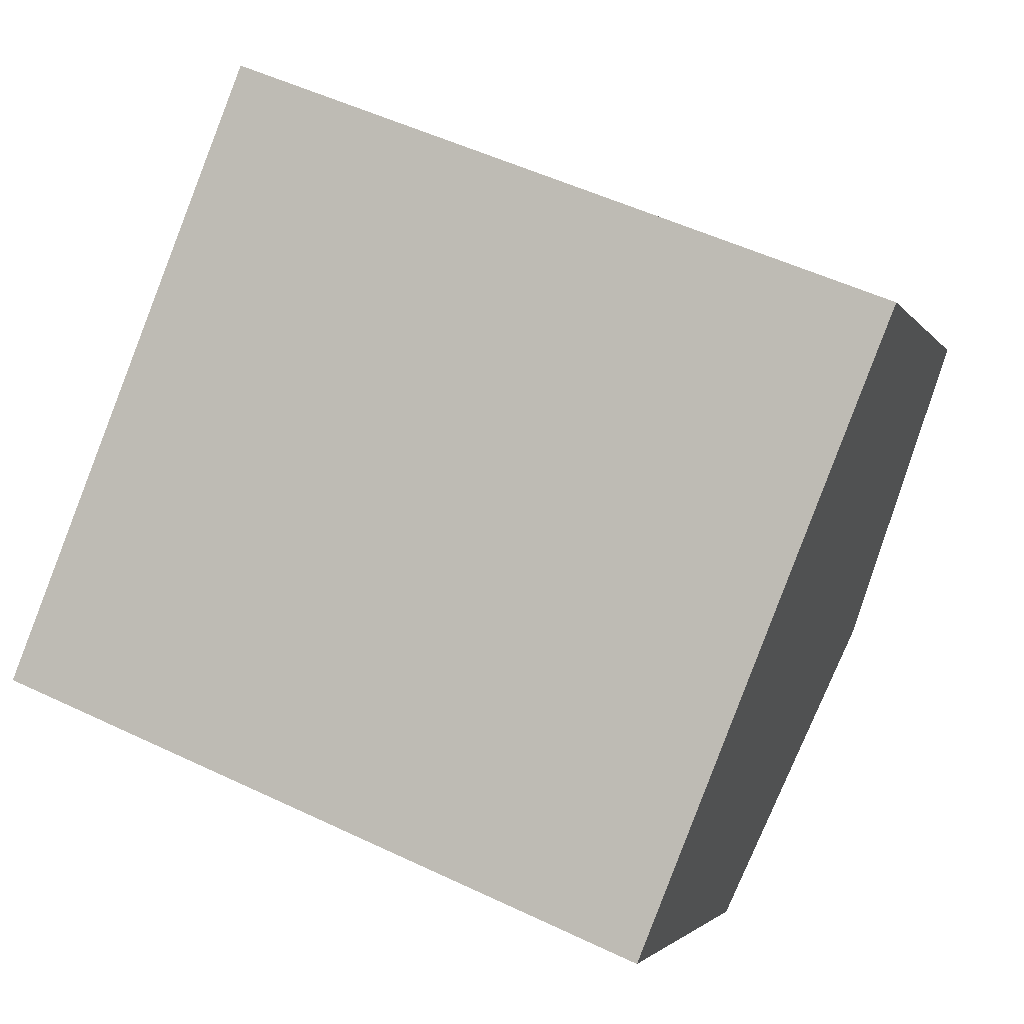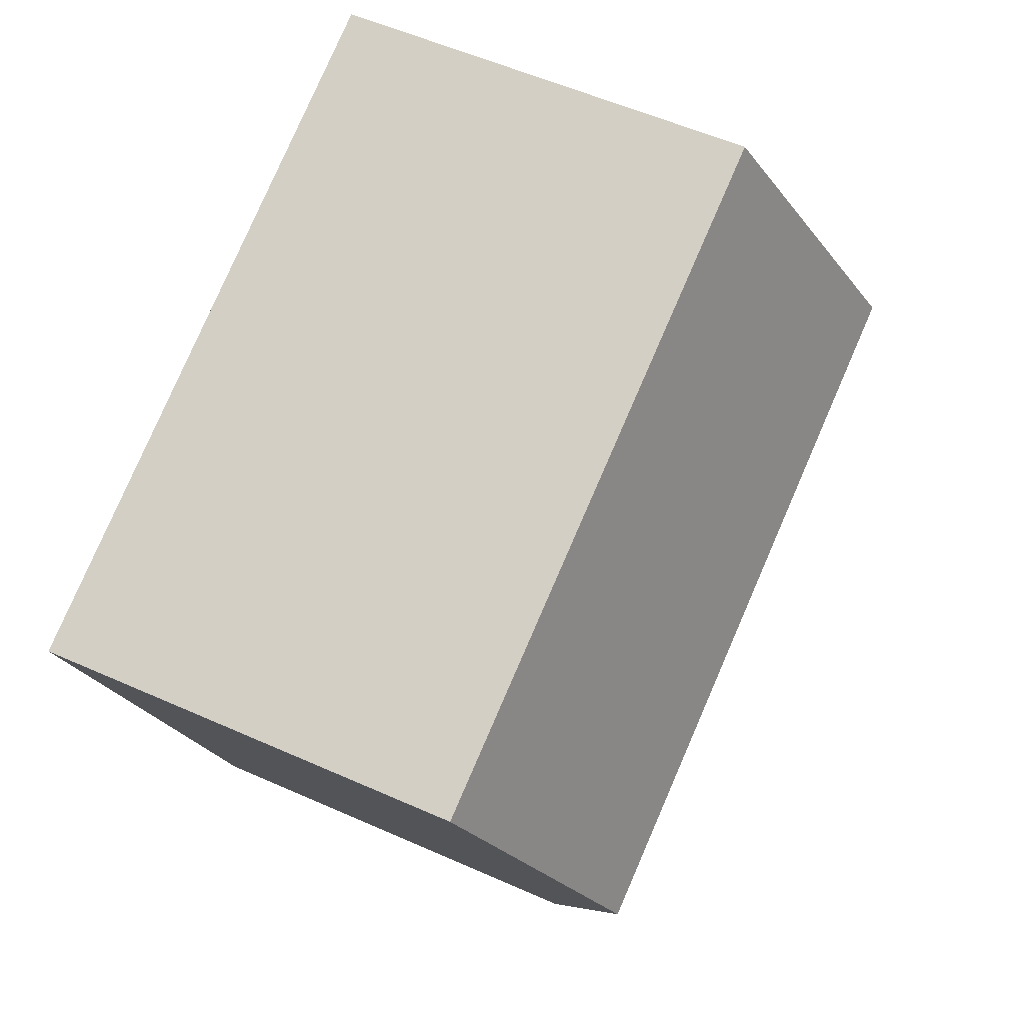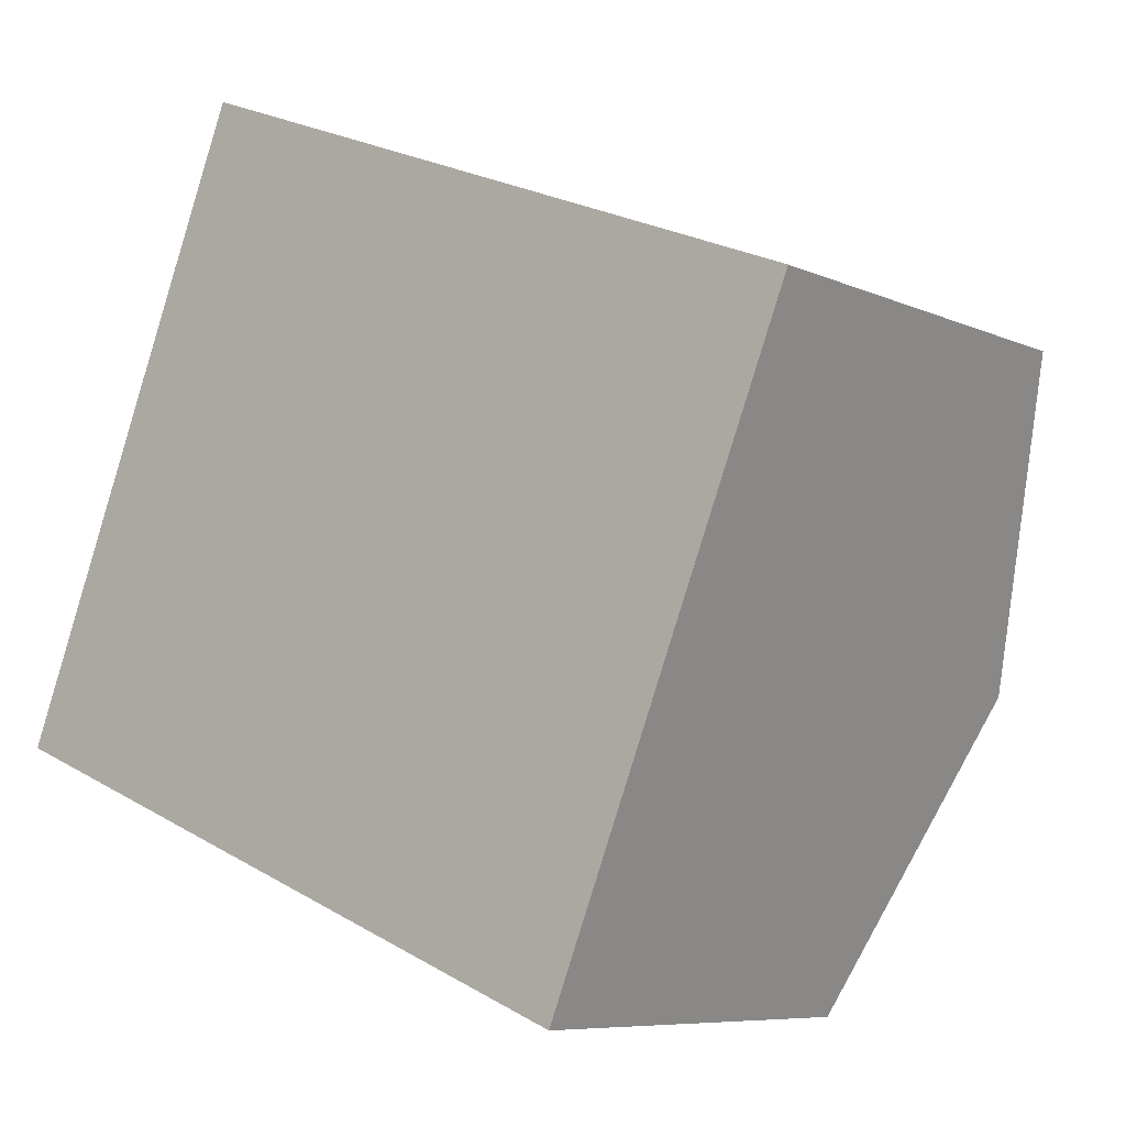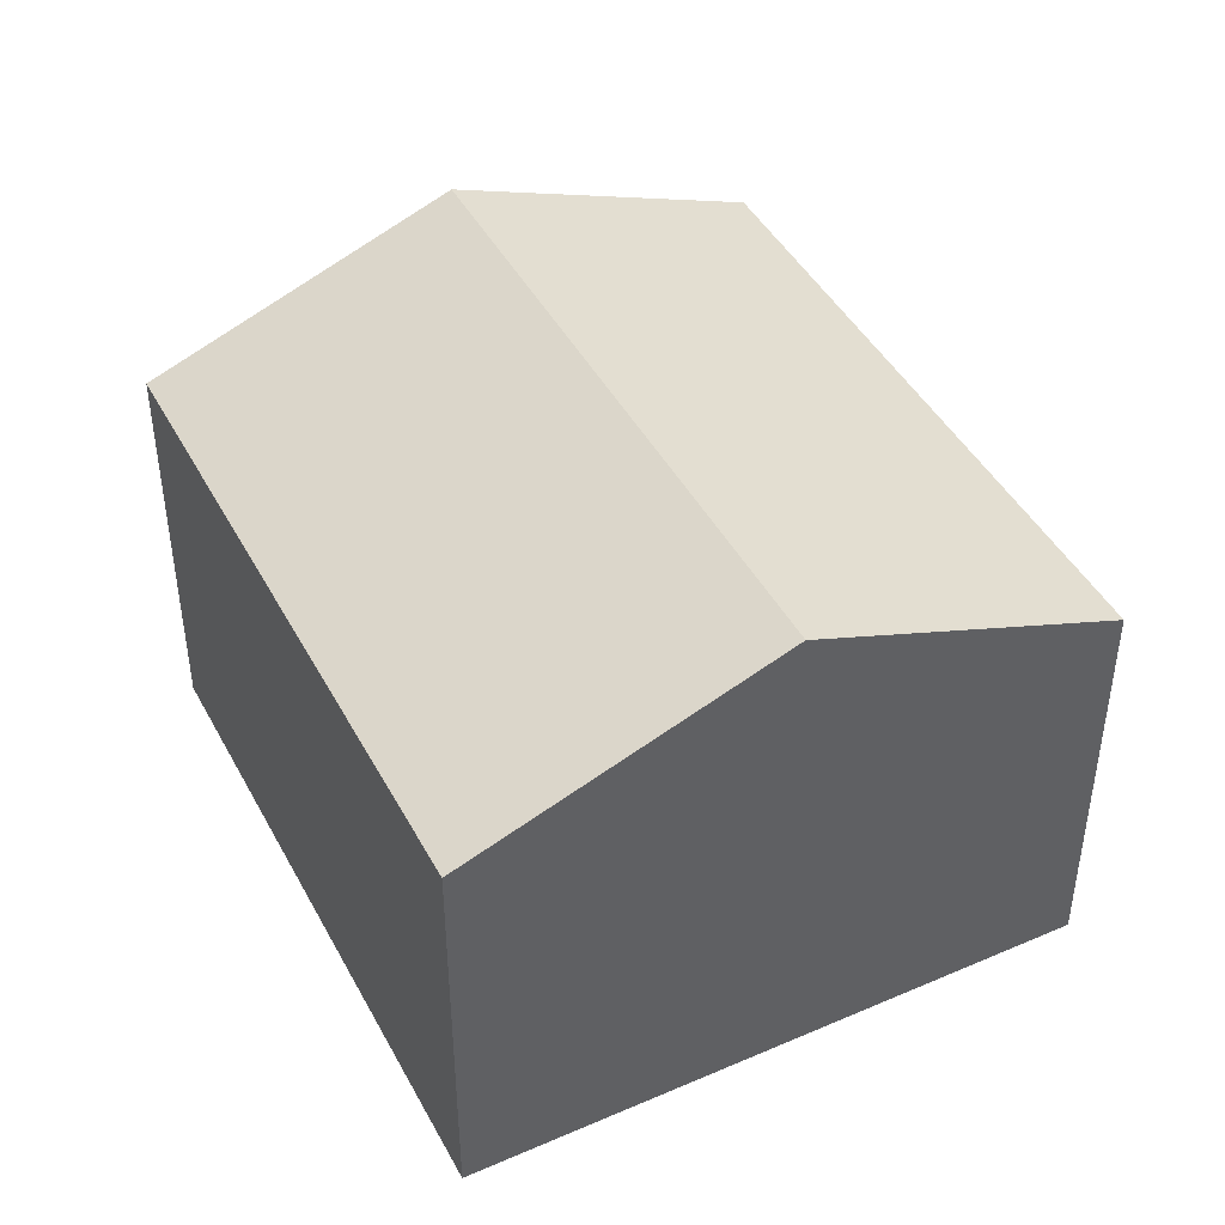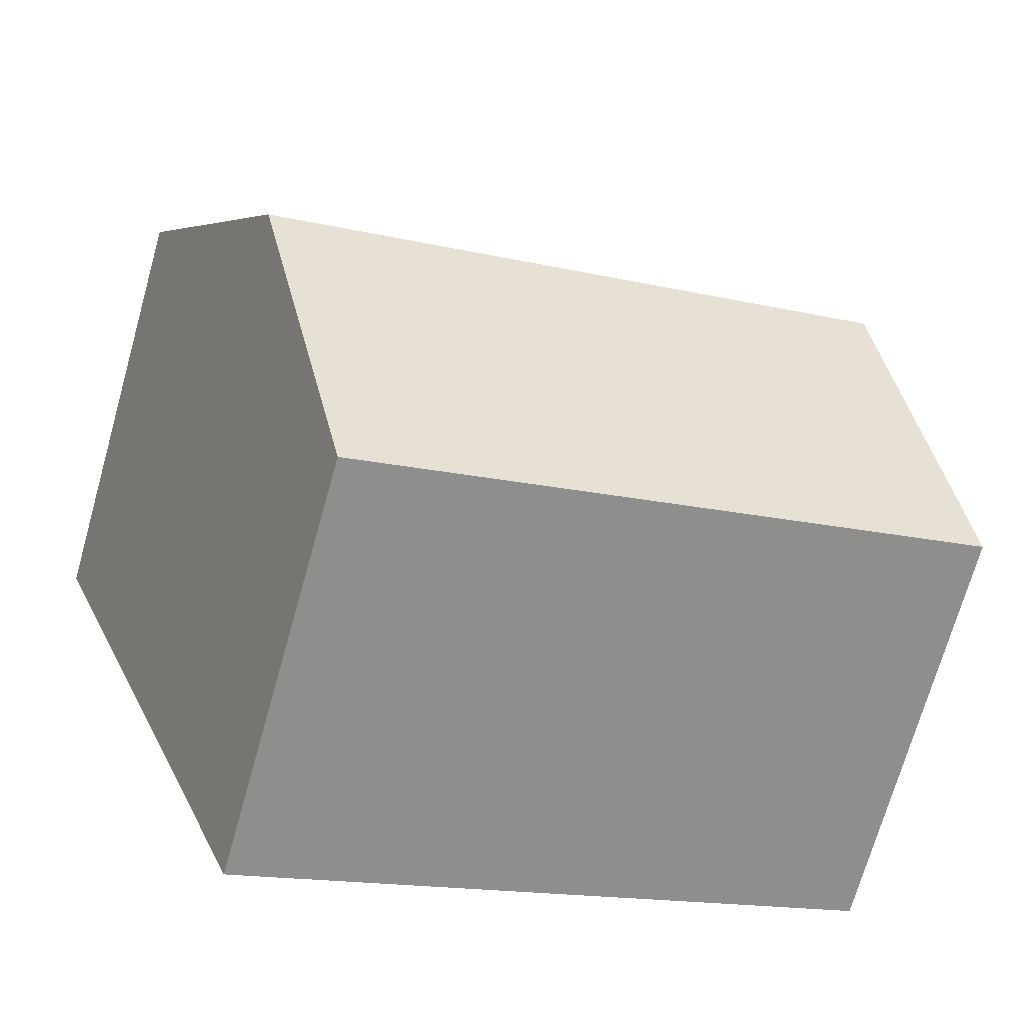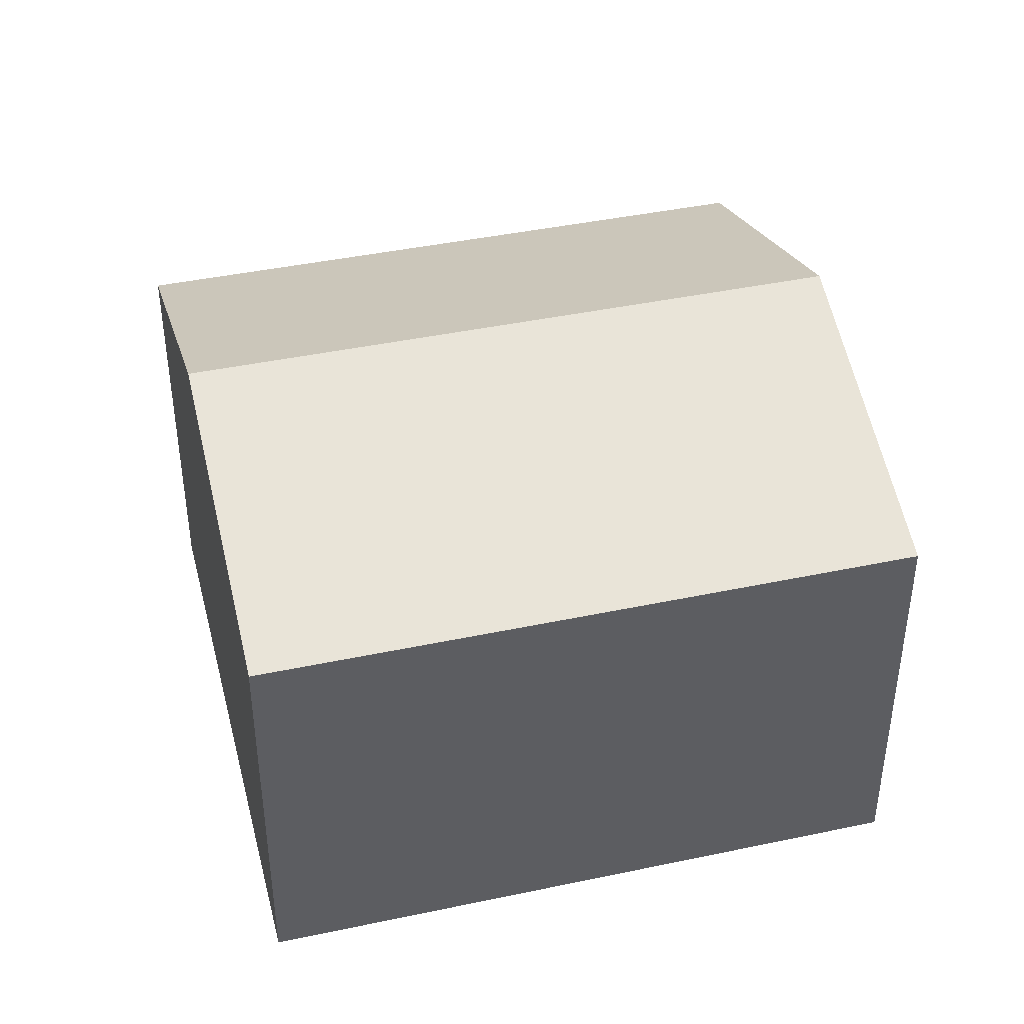
<metadata>
{"format":"obj","ext":"obj","renderer":"f3d","projection":"perspective","resolution":1024,"background":"white","views":[{"elev":-2.4,"azim":16.3,"up":"+Z"},{"elev":54.6,"azim":115.4,"up":"+Z"},{"elev":-7.6,"azim":38.4,"up":"+Z"},{"elev":44.3,"azim":85.1,"up":"+Y"},{"elev":-71.2,"azim":164.2,"up":"+Z"},{"elev":42.2,"azim":7.6,"up":"+Y"}]}
</metadata>
<code>
v  11.54 8.165 0.69
v  3.671 6.332 9.157
v  13.37 6.332 5.268
v  1.836 8.165 4.578
v  0 6.332 3.877e-16
v  9.699 6.332 -3.889
v  9.699 2.381e-16 -3.889
v  0 0 0
v  1.836 -2.803e-16 4.578
v  3.671 -5.607e-16 9.157
v  13.37 -3.226e-16 5.268
v  11.54 -4.225e-17 0.69
g defaultobject
f 1 2 3
f 2 1 4
f 5 1 6
f 1 5 4
f 7 5 6
f 5 7 8
f 8 4 5
f 4 8 2
f 2 8 9
f 2 9 10
f 10 3 2
f 3 10 11
f 1 7 6
f 7 1 3
f 7 3 12
f 12 3 11
f 9 11 10
f 11 9 8
f 11 8 12
f 12 8 7

</code>
